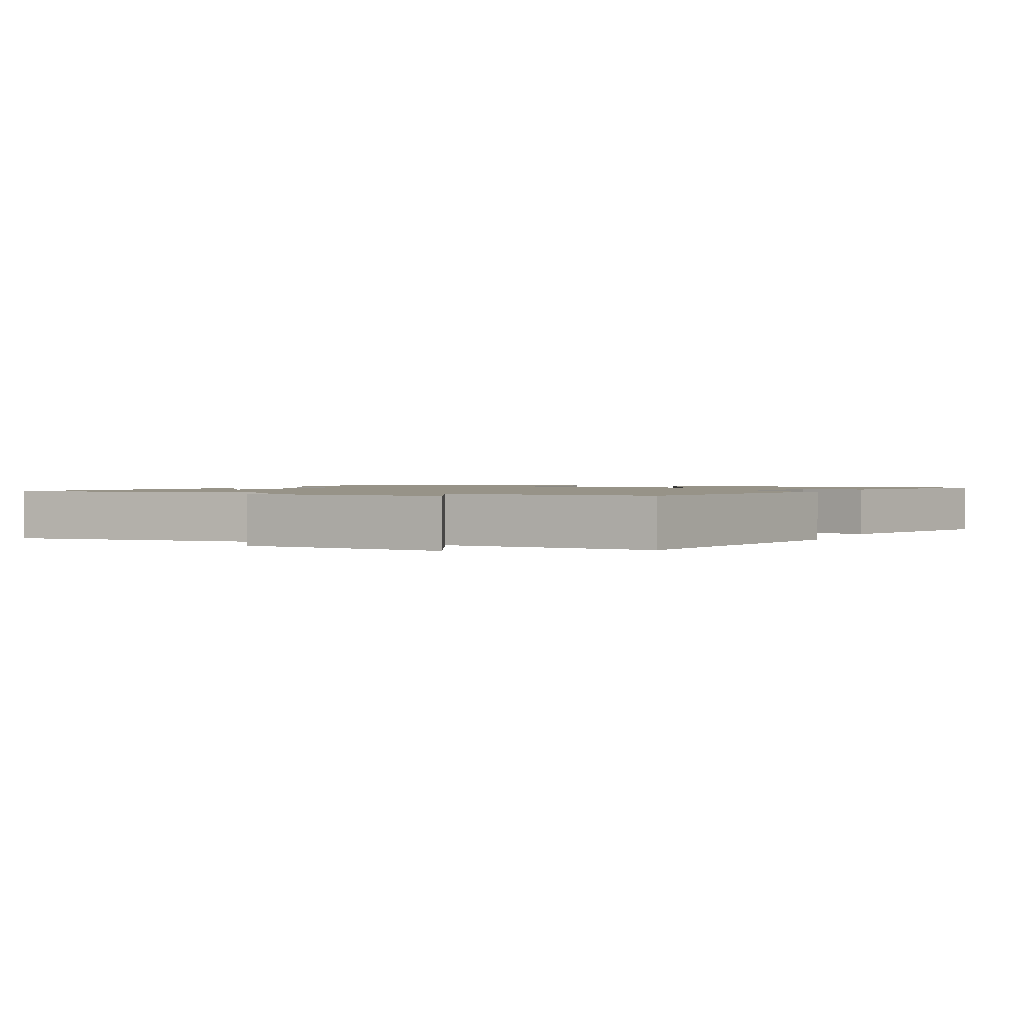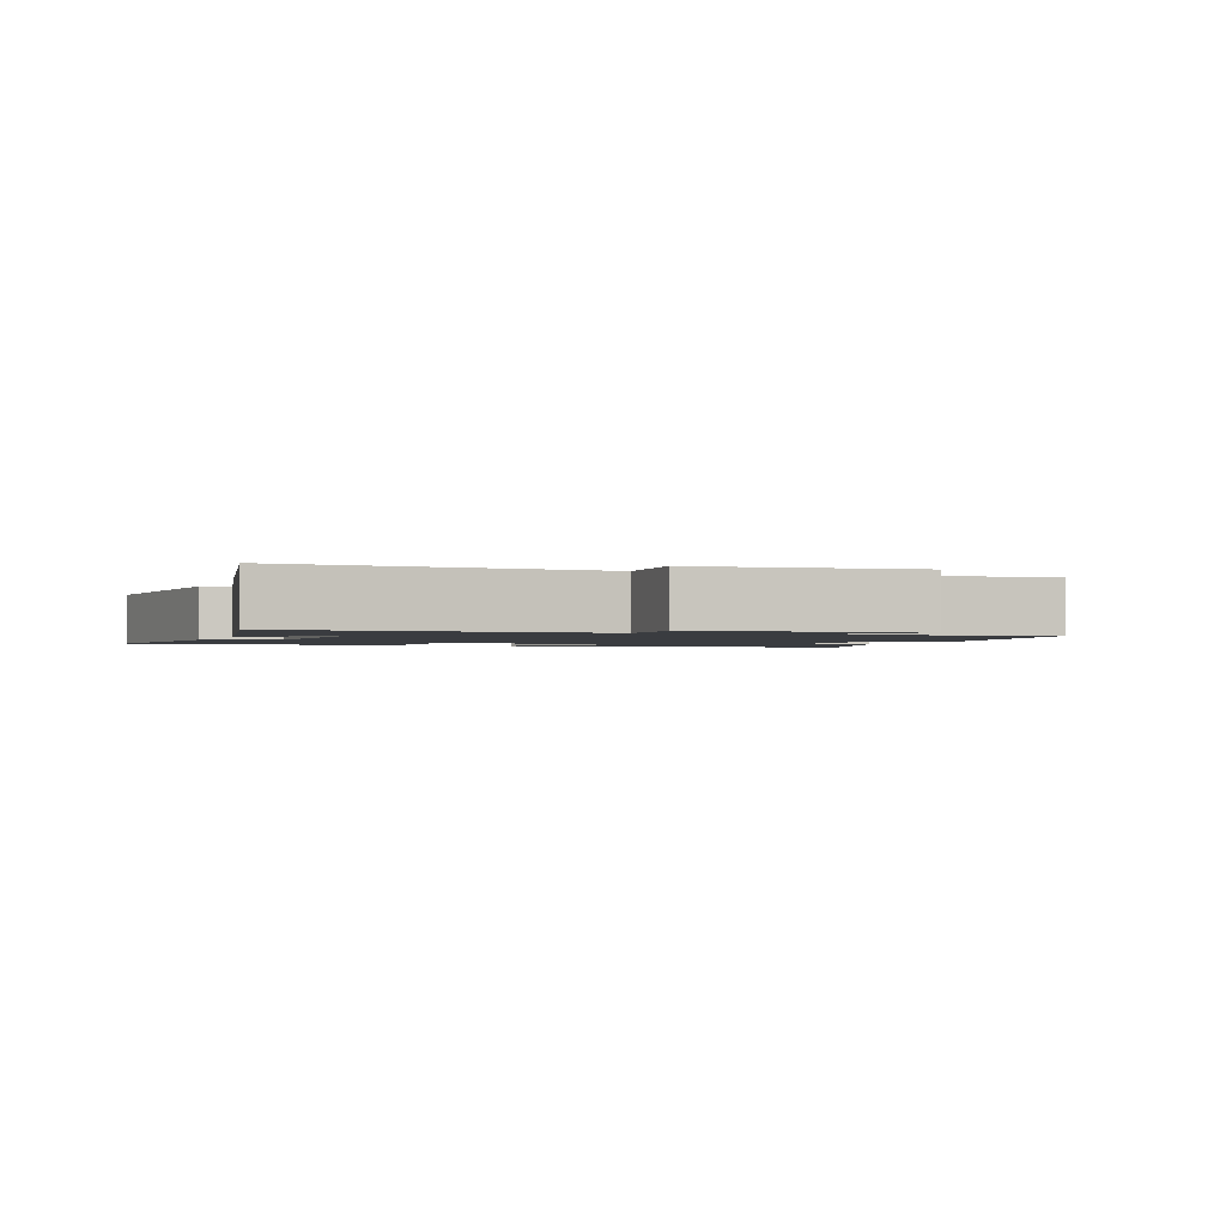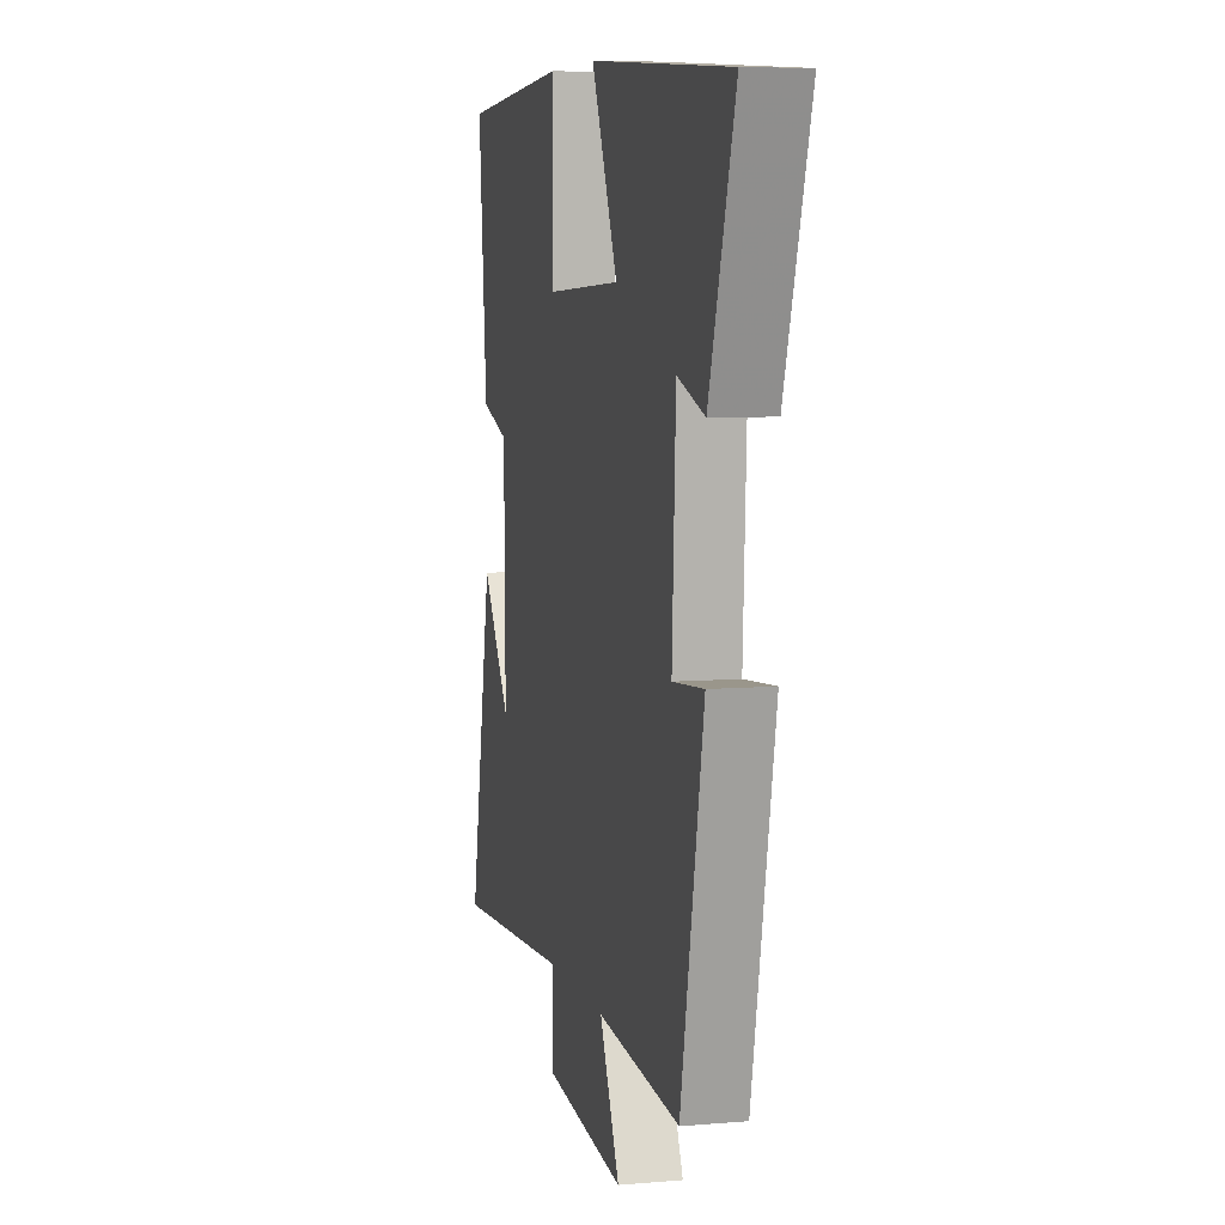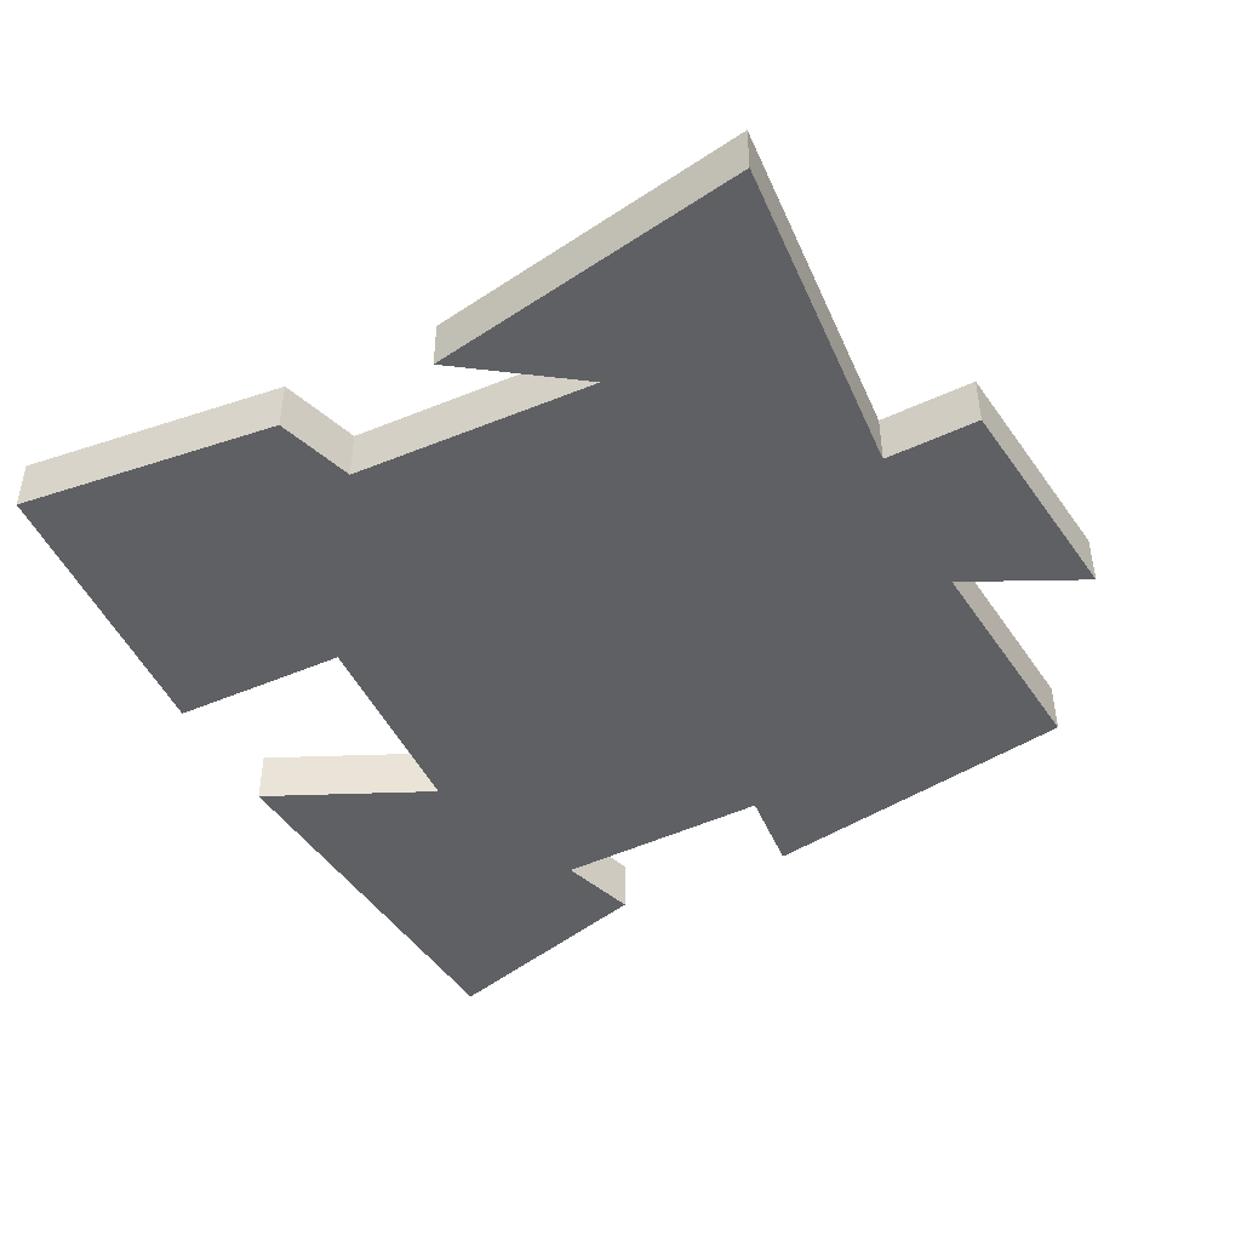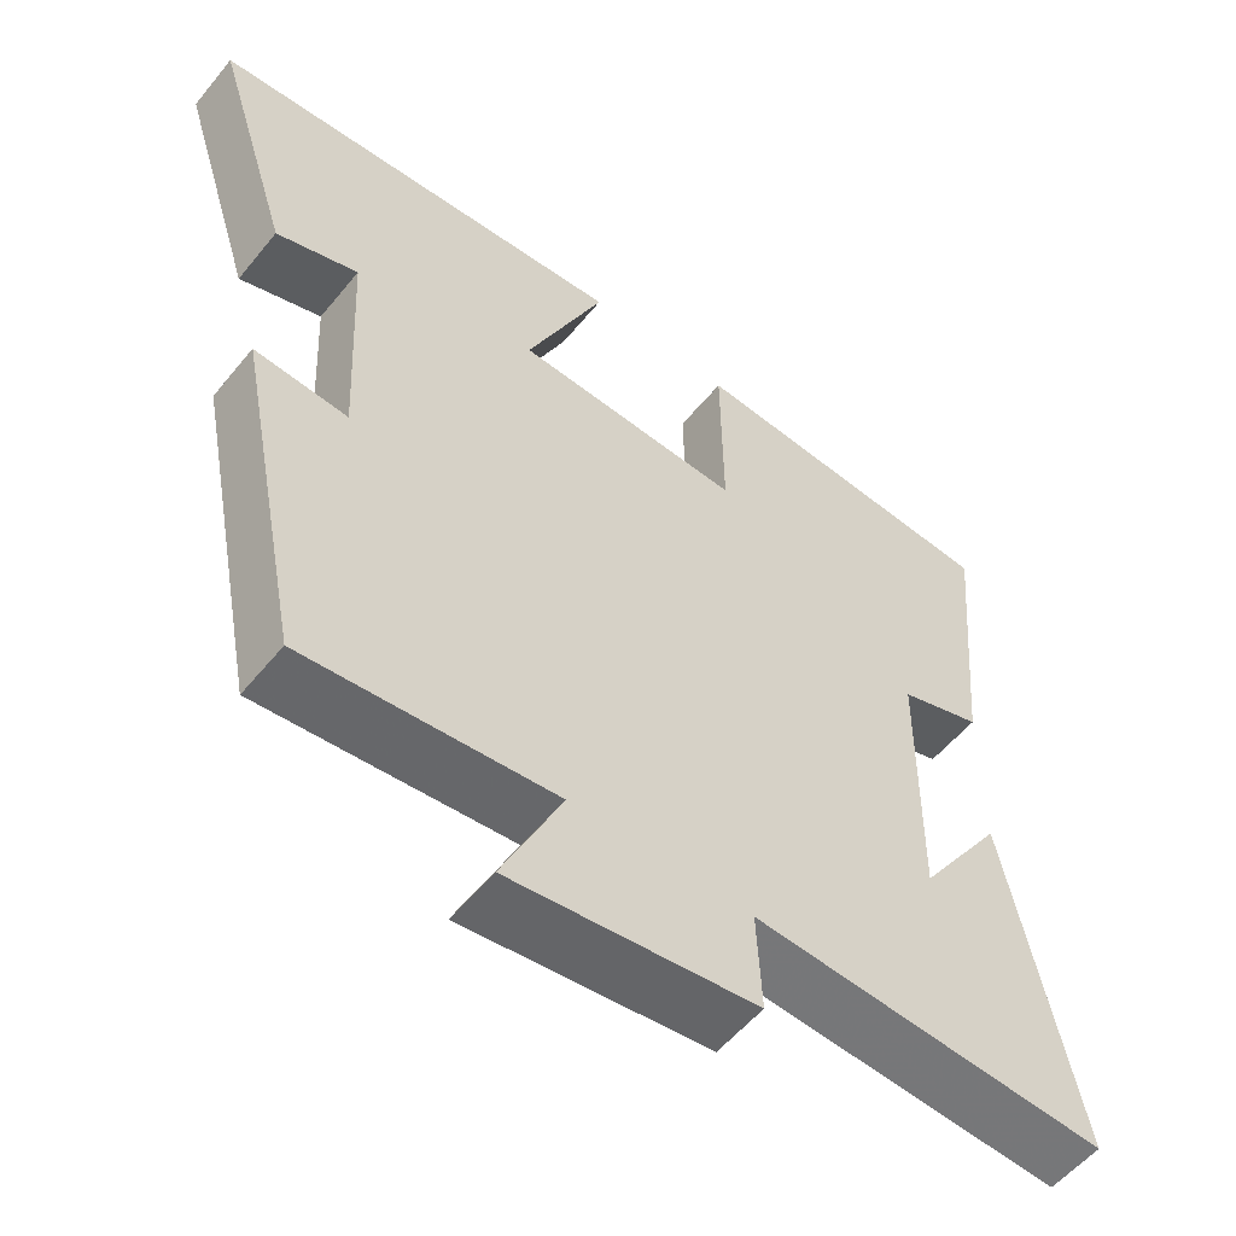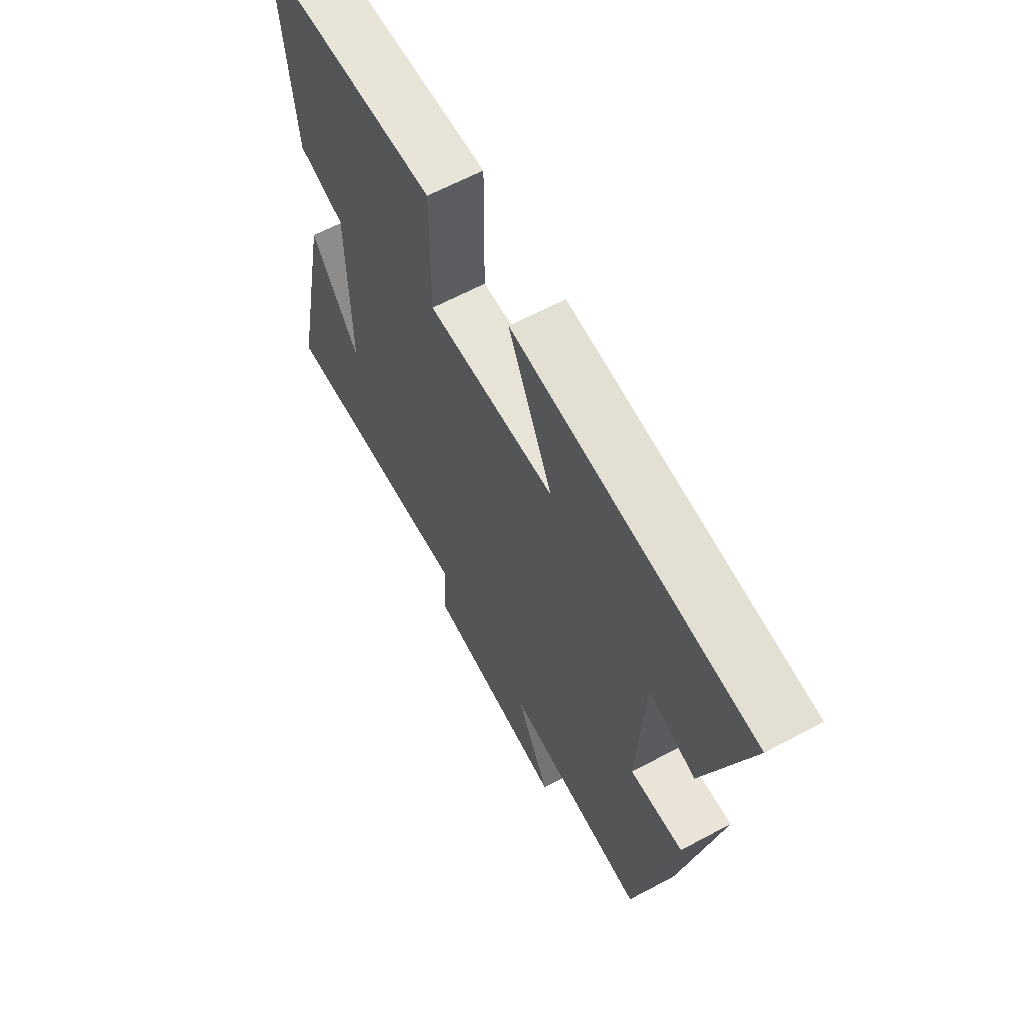
<metadata>
{"format":"obj","ext":"obj","renderer":"f3d","projection":"perspective","resolution":1024,"background":"white","views":[{"elev":1.4,"azim":-155.6,"up":"+Y"},{"elev":-1.6,"azim":158.9,"up":"+Y"},{"elev":7.0,"azim":-103.9,"up":"+Z"},{"elev":-44.4,"azim":116.3,"up":"+Y"},{"elev":-55.2,"azim":-38.5,"up":"+Z"},{"elev":63.6,"azim":-118.4,"up":"+Z"}]}
</metadata>
<code>
v -0.598 0.07 0.463
v -0.062 0.07 0.5
v -0.162 0.07 0.274
v 0.128 0.07 0.26
v 0.126 0.07 0.5
v 0.532 0.07 0.471
v 0.5 0.07 0.117
v 0.395 0.07 0.083
v 0.391 0.07 -0.251
v 0.5 0.07 -0.091
v 0.588 0.07 -0.529
v 0.135 0.07 -0.5
v 0.141 0.07 -0.627
v -0.171 0.07 -0.663
v -0.095 0.07 -0.5
v -0.413 0.07 -0.529
v -0.5 0.07 -0.092
v -0.381 0.07 -0.102
v -0.395 0.07 0.19
v -0.5 0.07 0.156
v -0.598 0 0.463
v -0.062 0 0.5
v -0.162 0 0.274
v 0.128 0 0.26
v 0.126 0 0.5
v 0.532 0 0.471
v 0.5 0 0.117
v 0.395 0 0.083
v 0.391 0 -0.251
v 0.5 0 -0.091
v 0.588 0 -0.529
v 0.135 0 -0.5
v 0.141 0 -0.627
v -0.171 0 -0.663
v -0.095 0 -0.5
v -0.413 0 -0.529
v -0.5 0 -0.092
v -0.381 0 -0.102
v -0.395 0 0.19
v -0.5 0 0.156
f 1 2 3
f 20 1 3
f 19 20 3
f 18 19 3 4
f 15 16 17 18
f 15 18 4
f 12 13 14 15
f 12 15 4
f 9 10 11
f 9 11 12
f 12 4 5
f 9 12 5
f 8 9 5
f 5 6 7 8
f 23 22 21
f 23 21 40
f 23 40 39
f 24 23 39 38
f 38 37 36 35
f 24 38 35
f 35 34 33 32
f 24 35 32
f 31 30 29
f 32 31 29
f 25 24 32
f 25 32 29
f 25 29 28
f 28 27 26 25
f 1 21 22 2
f 2 22 23 3
f 3 23 24 4
f 4 24 25 5
f 5 25 26 6
f 6 26 27 7
f 7 27 28 8
f 8 28 29 9
f 9 29 30 10
f 10 30 31 11
f 11 31 32 12
f 12 32 33 13
f 13 33 34 14
f 14 34 35 15
f 15 35 36 16
f 16 36 37 17
f 17 37 38 18
f 18 38 39 19
f 19 39 40 20
f 20 40 21 1

</code>
